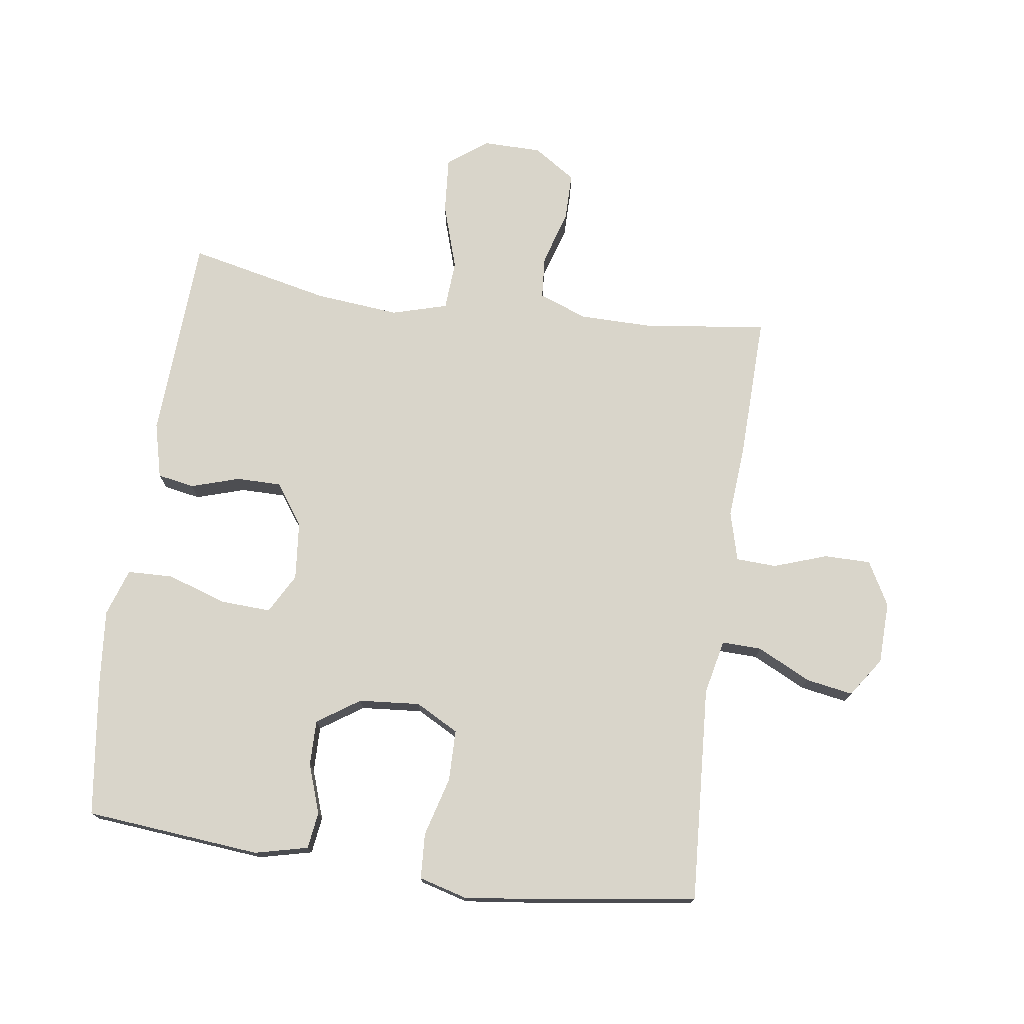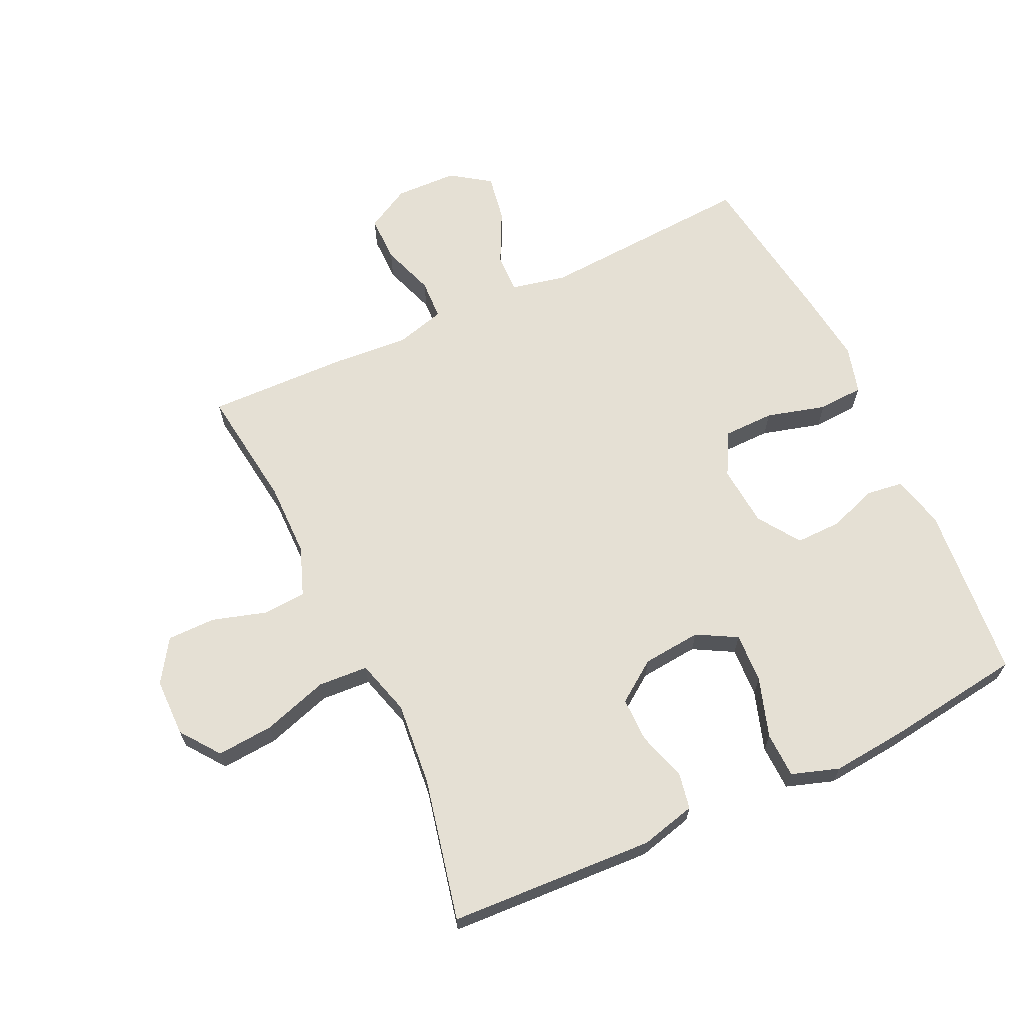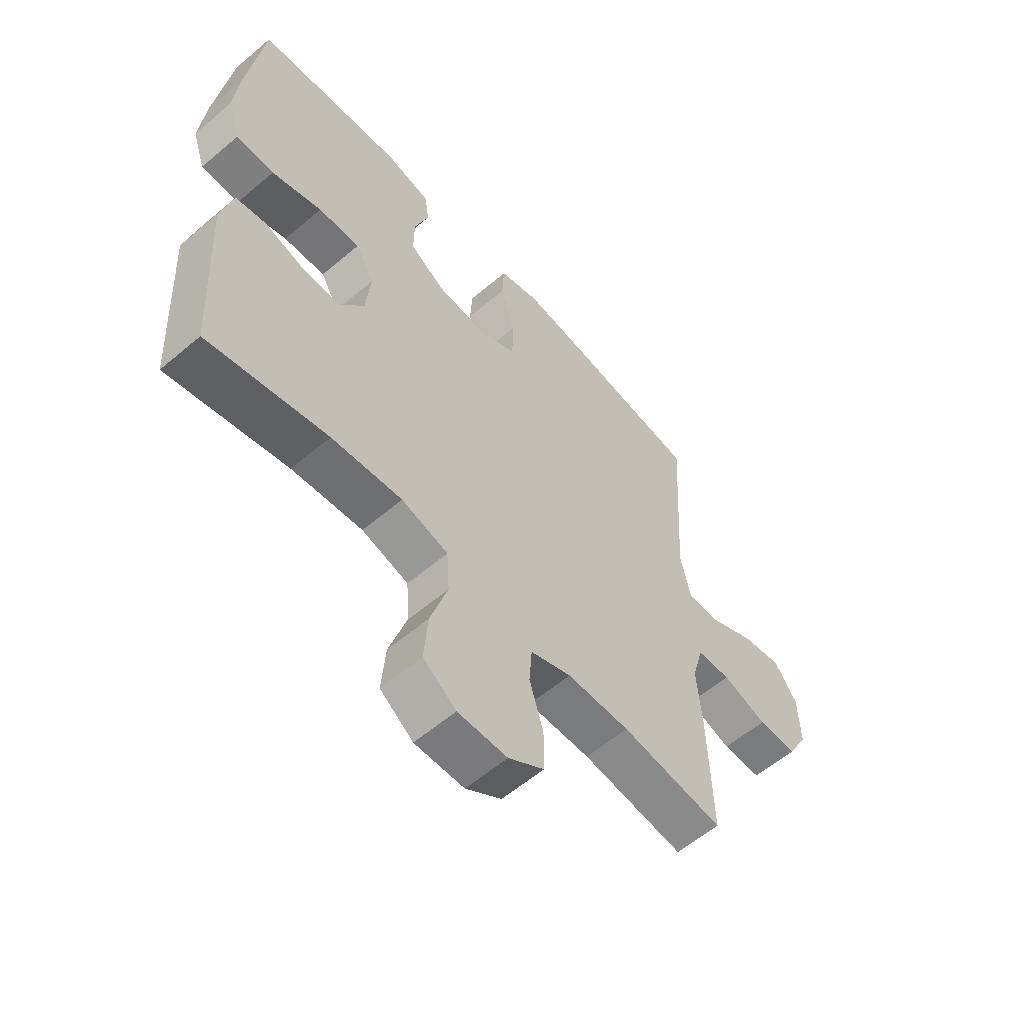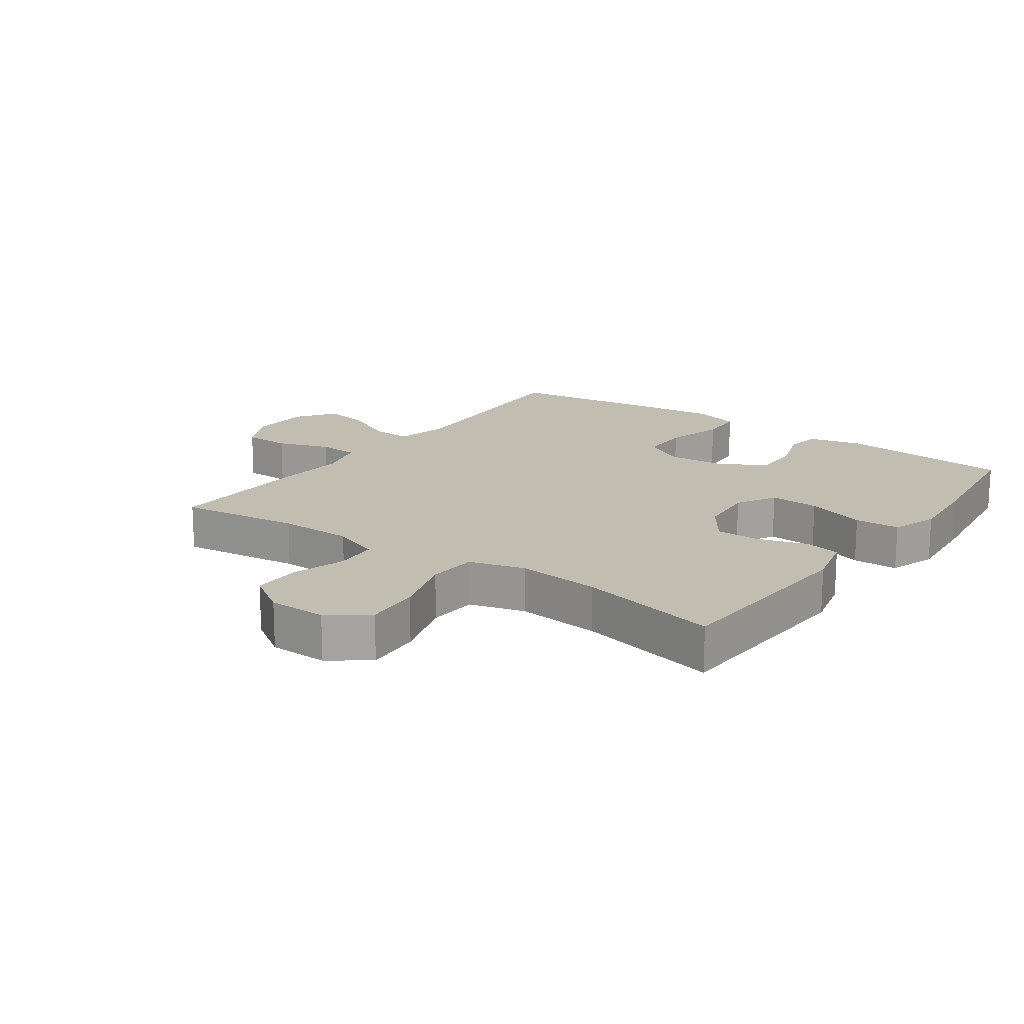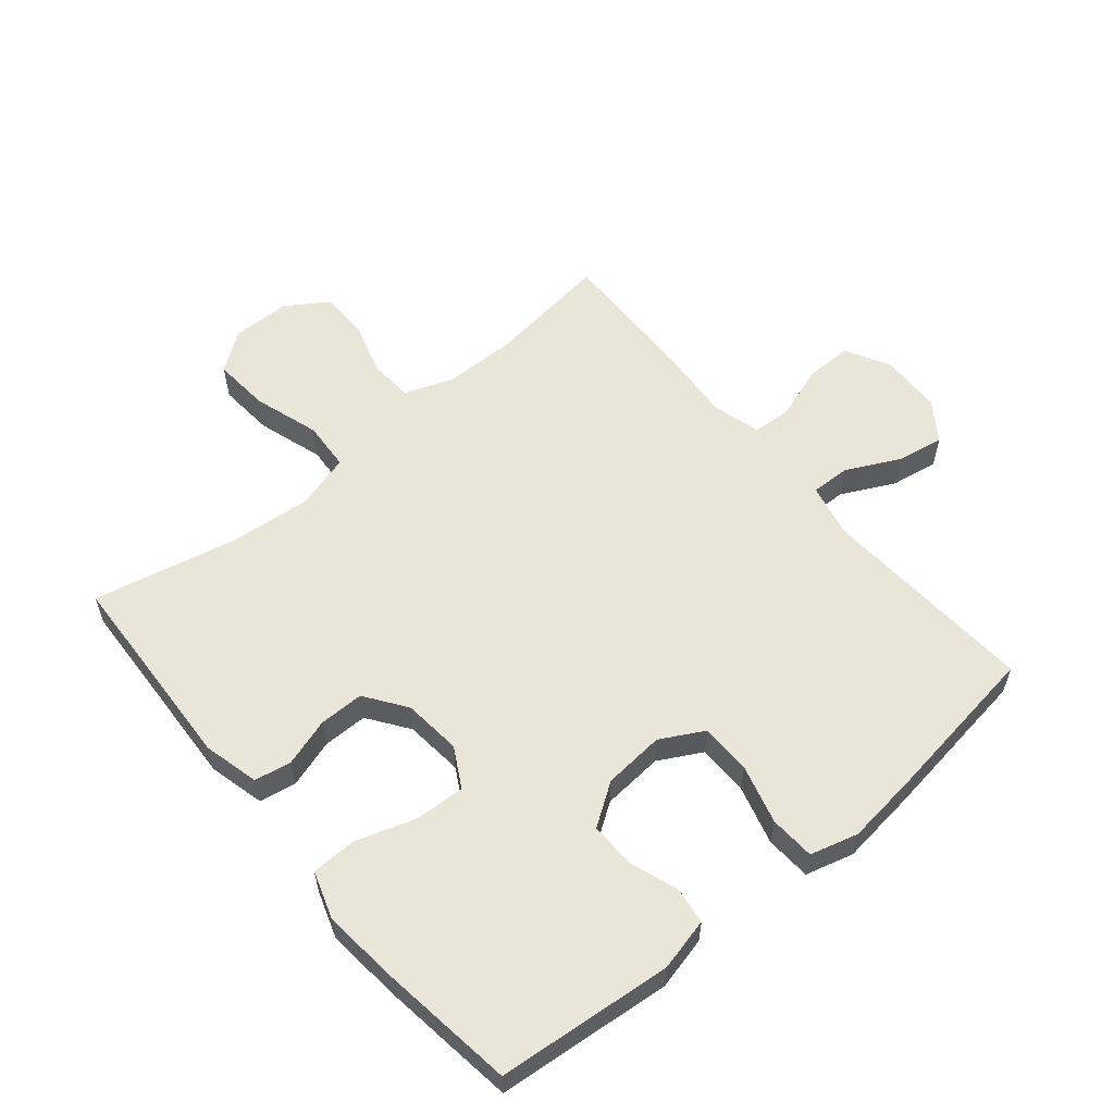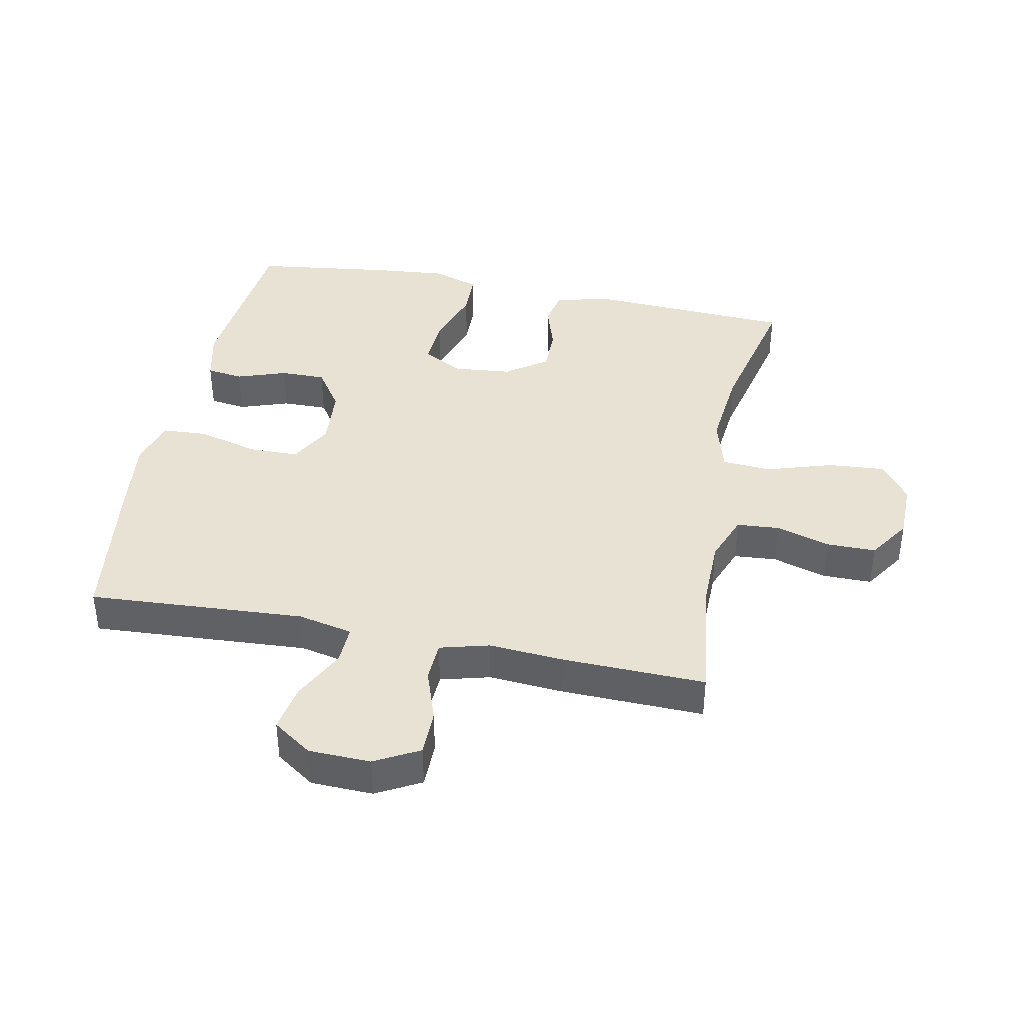
<metadata>
{"format":"obj","ext":"obj","renderer":"f3d","projection":"perspective","resolution":1024,"background":"white","views":[{"elev":74.7,"azim":8.0,"up":"+Y"},{"elev":65.8,"azim":-115.2,"up":"+Y"},{"elev":-58.6,"azim":-48.8,"up":"+Z"},{"elev":17.0,"azim":-144.3,"up":"+Y"},{"elev":57.7,"azim":-39.9,"up":"+Y"},{"elev":39.7,"azim":101.4,"up":"+Y"}]}
</metadata>
<code>
v -0.5 0.07 -0.5
v -0.517 0.07 -0.174
v -0.495 0.07 -0.086
v -0.437 0.07 -0.075
v -0.36 0.07 -0.099
v -0.289 0.07 -0.099
v -0.243 0.07 -0.034
v -0.234 0.07 0.059
v -0.269 0.07 0.122
v -0.348 0.07 0.118
v -0.443 0.07 0.087
v -0.515 0.07 0.089
v -0.54 0.07 0.164
v -0.529 0.07 0.282
v -0.5 0.07 0.5
v -0.222 0.07 0.526
v -0.138 0.07 0.506
v -0.13 0.07 0.448
v -0.157 0.07 0.37
v -0.158 0.07 0.298
v -0.091 0.07 0.253
v 0.006 0.07 0.245
v 0.074 0.07 0.282
v 0.075 0.07 0.363
v 0.049 0.07 0.457
v 0.053 0.07 0.529
v 0.129 0.07 0.55
v 0.246 0.07 0.536
v 0.5 0.07 0.5
v 0.479 0.07 0.157
v 0.498 0.07 0.07
v 0.561 0.07 0.072
v 0.645 0.07 0.114
v 0.72 0.07 0.127
v 0.763 0.07 0.065
v 0.766 0.07 -0.033
v 0.728 0.07 -0.103
v 0.654 0.07 -0.103
v 0.57 0.07 -0.074
v 0.506 0.07 -0.077
v 0.485 0.07 -0.155
v 0.494 0.07 -0.274
v 0.5 0.07 -0.5
v 0.307 0.07 -0.475
v 0.189 0.07 -0.476
v 0.112 0.07 -0.505
v 0.107 0.07 -0.573
v 0.133 0.07 -0.659
v 0.133 0.07 -0.736
v 0.066 0.07 -0.78
v -0.027 0.07 -0.781
v -0.089 0.07 -0.735
v -0.082 0.07 -0.645
v -0.049 0.07 -0.541
v -0.054 0.07 -0.462
v -0.142 0.07 -0.437
v -0.275 0.07 -0.45
v -0.5 0 -0.5
v -0.517 0 -0.174
v -0.495 0 -0.086
v -0.437 0 -0.075
v -0.36 0 -0.099
v -0.289 0 -0.099
v -0.243 0 -0.034
v -0.234 0 0.059
v -0.269 0 0.122
v -0.348 0 0.118
v -0.443 0 0.087
v -0.515 0 0.089
v -0.54 0 0.164
v -0.529 0 0.282
v -0.5 0 0.5
v -0.222 0 0.526
v -0.138 0 0.506
v -0.13 0 0.448
v -0.157 0 0.37
v -0.158 0 0.298
v -0.091 0 0.253
v 0.006 0 0.245
v 0.074 0 0.282
v 0.075 0 0.363
v 0.049 0 0.457
v 0.053 0 0.529
v 0.129 0 0.55
v 0.246 0 0.536
v 0.5 0 0.5
v 0.479 0 0.157
v 0.498 0 0.07
v 0.561 0 0.072
v 0.645 0 0.114
v 0.72 0 0.127
v 0.763 0 0.065
v 0.766 0 -0.033
v 0.728 0 -0.103
v 0.654 0 -0.103
v 0.57 0 -0.074
v 0.506 0 -0.077
v 0.485 0 -0.155
v 0.494 0 -0.274
v 0.5 0 -0.5
v 0.307 0 -0.475
v 0.189 0 -0.476
v 0.112 0 -0.505
v 0.107 0 -0.573
v 0.133 0 -0.659
v 0.133 0 -0.736
v 0.066 0 -0.78
v -0.027 0 -0.781
v -0.089 0 -0.735
v -0.082 0 -0.645
v -0.049 0 -0.541
v -0.054 0 -0.462
v -0.142 0 -0.437
v -0.275 0 -0.45
f 51 52 53 54
f 51 54 55
f 50 51 55
f 47 48 49 50
f 46 47 50 55
f 45 46 55 56
f 41 42 43 44
f 40 41 44 45
f 36 37 38 39
f 36 39 40
f 35 36 40
f 32 33 34 35
f 31 32 35 40
f 30 31 40 45
f 24 25 26 27
f 23 24 27 28
f 16 17 18 19
f 16 19 20
f 15 16 20
f 14 15 20 21
f 10 11 12 13
f 9 10 13 14
f 2 3 4 5
f 57 1 2 5
f 56 57 5 6
f 23 28 29 30
f 22 23 30 45
f 9 14 21 22
f 8 9 22 45
f 7 8 45 56
f 6 7 56
f 111 110 109 108
f 112 111 108
f 112 108 107
f 107 106 105 104
f 112 107 104 103
f 113 112 103 102
f 101 100 99 98
f 102 101 98 97
f 96 95 94 93
f 97 96 93
f 97 93 92
f 92 91 90 89
f 97 92 89 88
f 102 97 88 87
f 84 83 82 81
f 85 84 81 80
f 76 75 74 73
f 77 76 73
f 77 73 72
f 78 77 72 71
f 70 69 68 67
f 71 70 67 66
f 62 61 60 59
f 62 59 58 114
f 63 62 114 113
f 87 86 85 80
f 102 87 80 79
f 79 78 71 66
f 102 79 66 65
f 113 102 65 64
f 113 64 63
f 1 58 59 2
f 2 59 60 3
f 3 60 61 4
f 4 61 62 5
f 5 62 63 6
f 6 63 64 7
f 7 64 65 8
f 8 65 66 9
f 9 66 67 10
f 10 67 68 11
f 11 68 69 12
f 12 69 70 13
f 13 70 71 14
f 14 71 72 15
f 15 72 73 16
f 16 73 74 17
f 17 74 75 18
f 18 75 76 19
f 19 76 77 20
f 20 77 78 21
f 21 78 79 22
f 22 79 80 23
f 23 80 81 24
f 24 81 82 25
f 25 82 83 26
f 26 83 84 27
f 27 84 85 28
f 28 85 86 29
f 29 86 87 30
f 30 87 88 31
f 31 88 89 32
f 32 89 90 33
f 33 90 91 34
f 34 91 92 35
f 35 92 93 36
f 36 93 94 37
f 37 94 95 38
f 38 95 96 39
f 39 96 97 40
f 40 97 98 41
f 41 98 99 42
f 42 99 100 43
f 43 100 101 44
f 44 101 102 45
f 45 102 103 46
f 46 103 104 47
f 47 104 105 48
f 48 105 106 49
f 49 106 107 50
f 50 107 108 51
f 51 108 109 52
f 52 109 110 53
f 53 110 111 54
f 54 111 112 55
f 55 112 113 56
f 56 113 114 57
f 57 114 58 1

</code>
